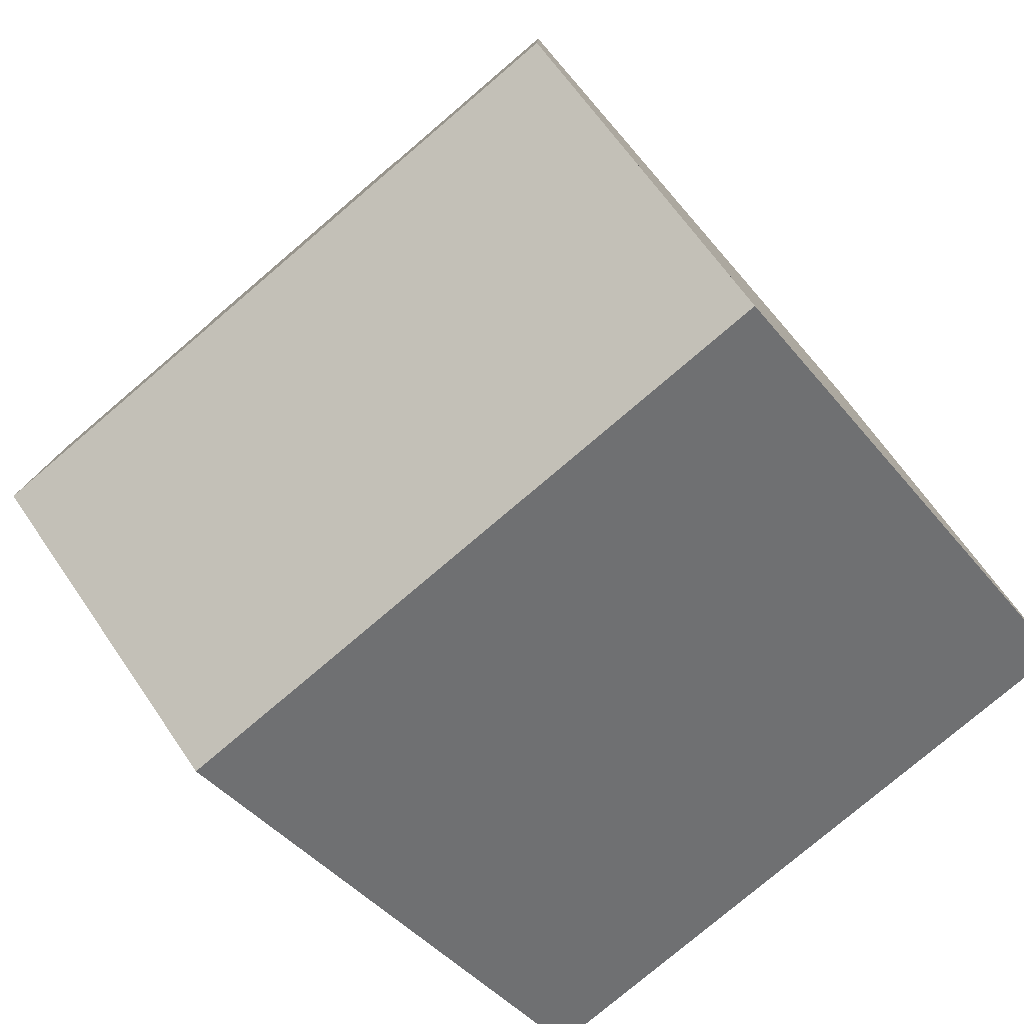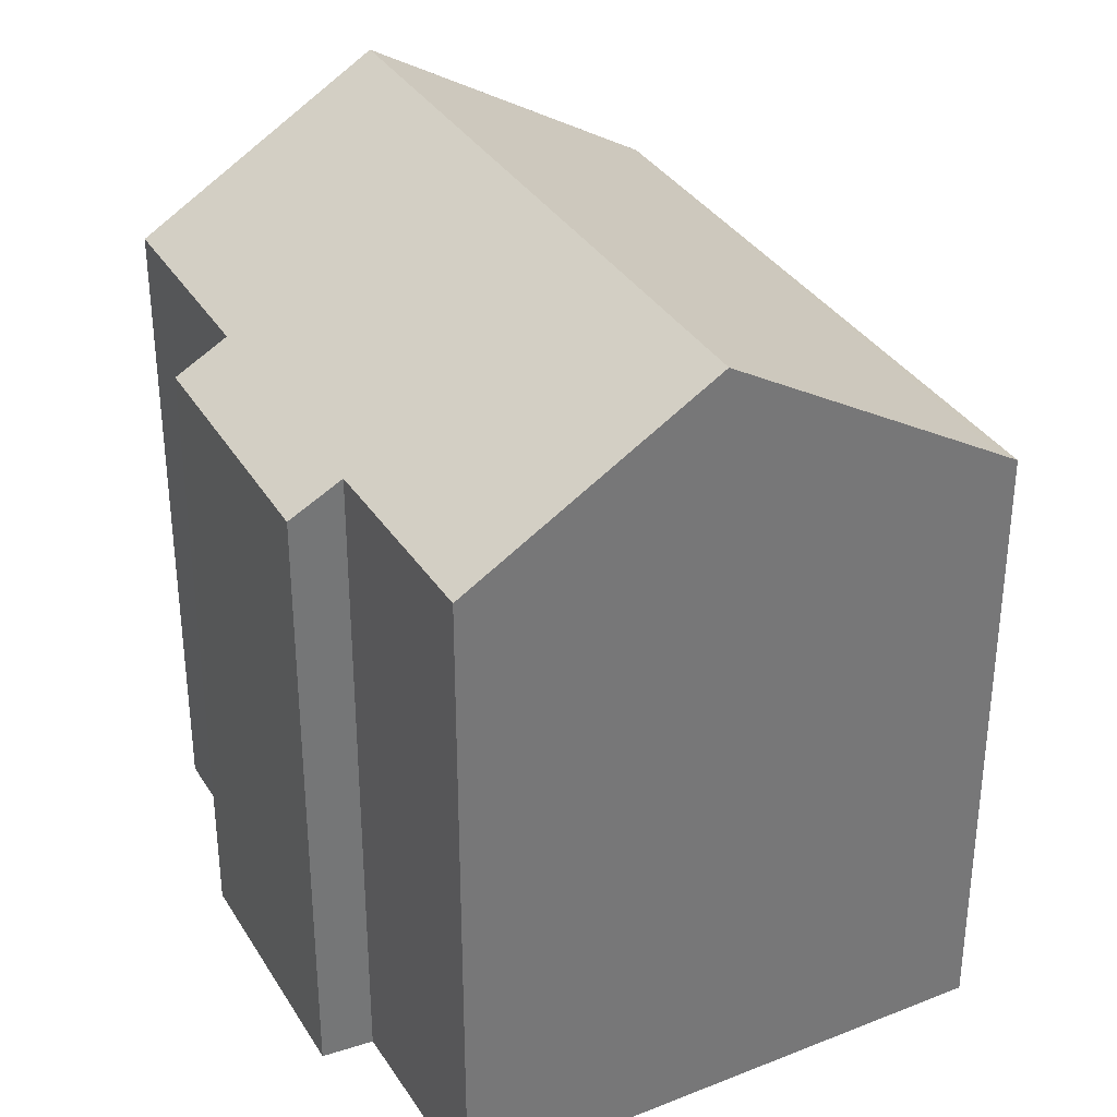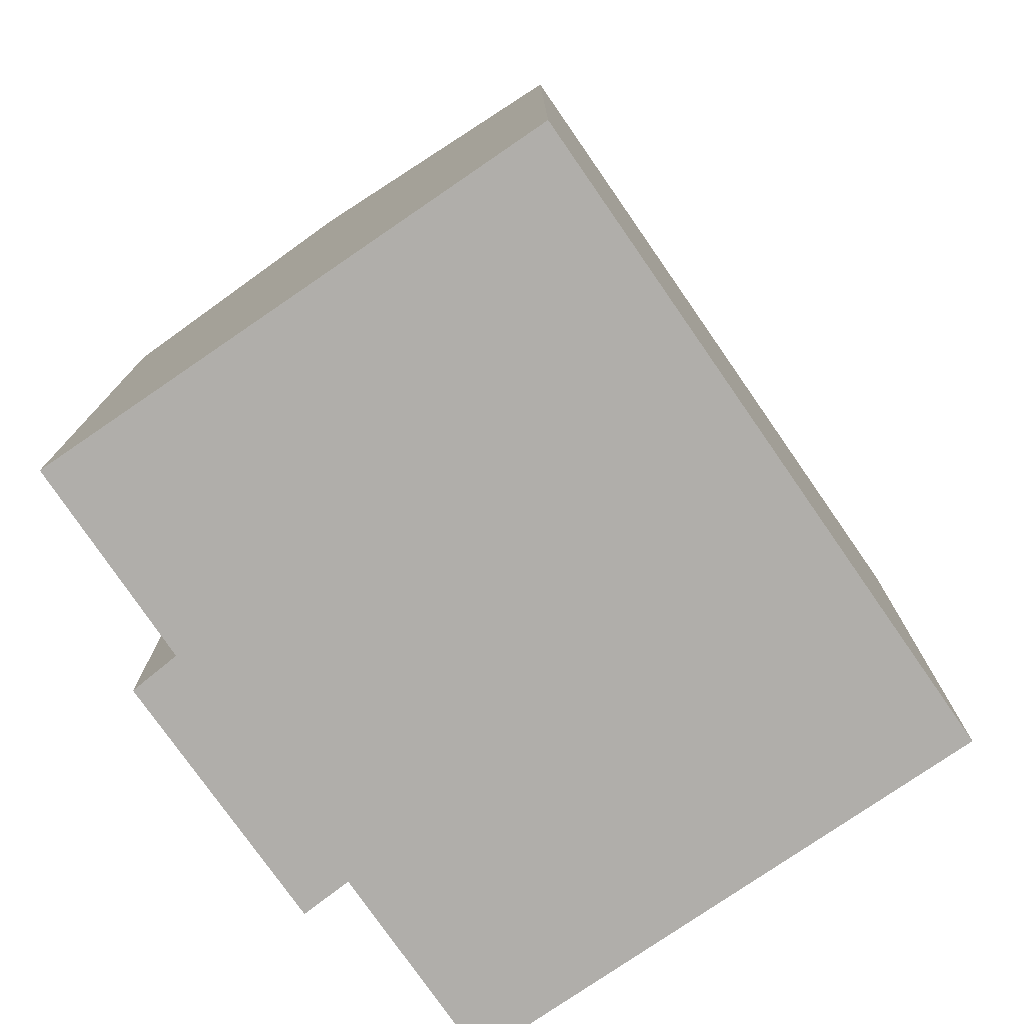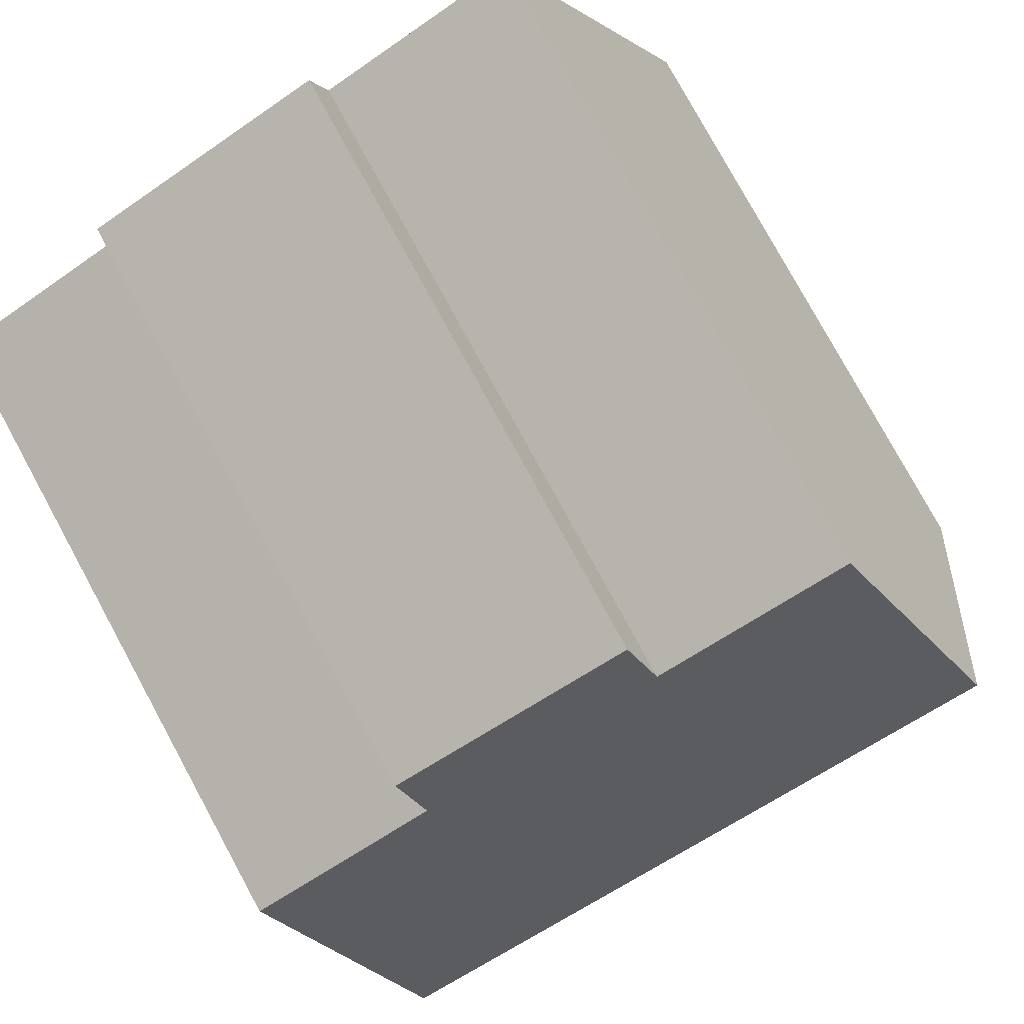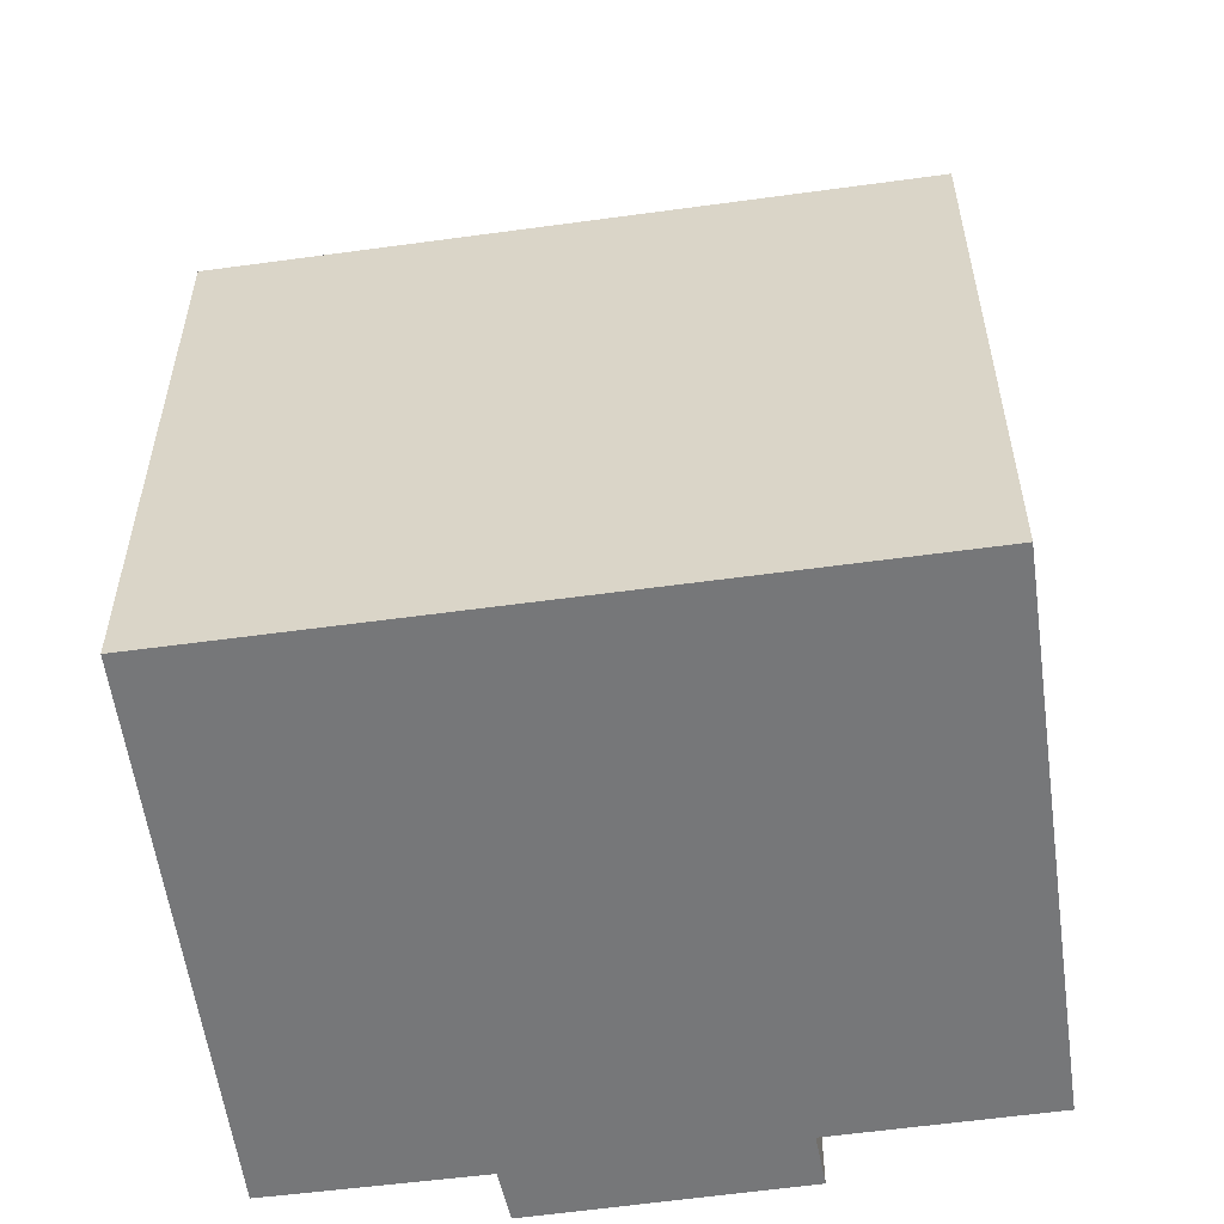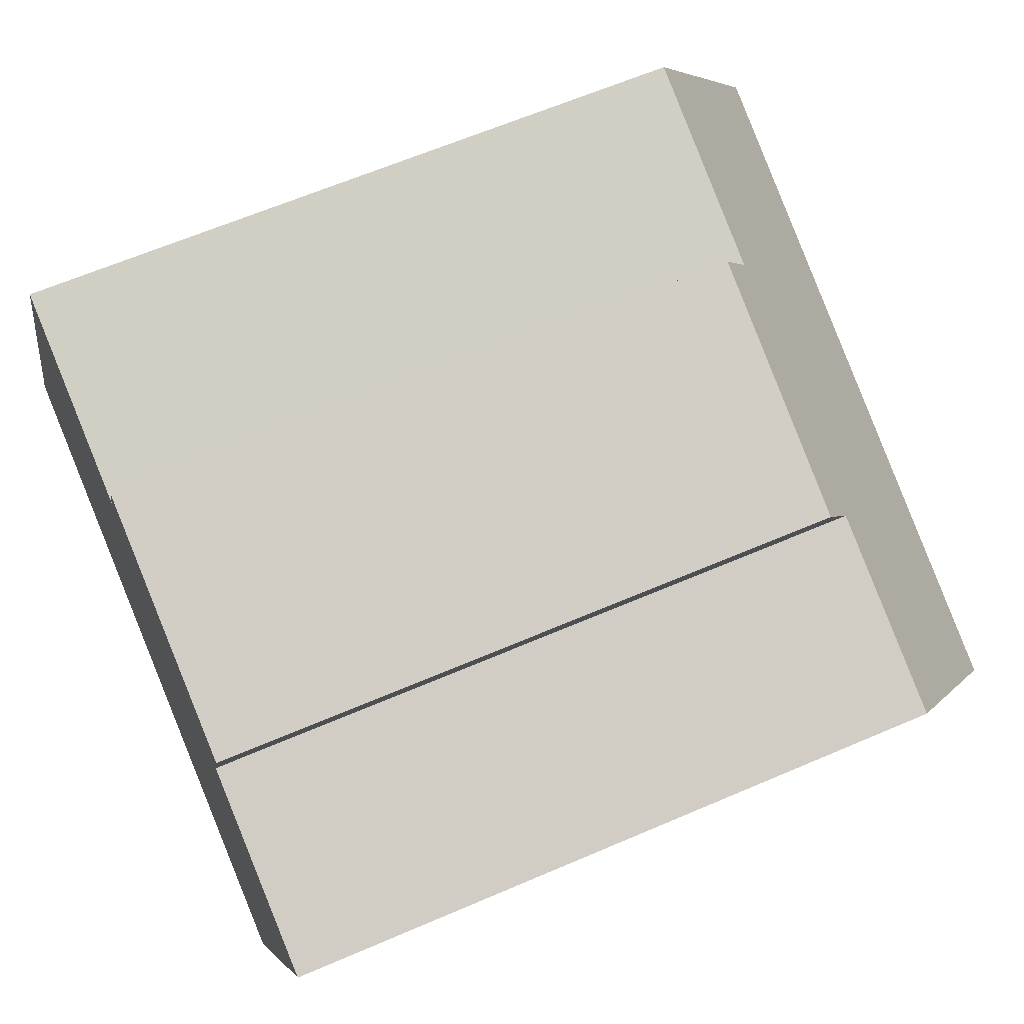
<metadata>
{"format":"obj","ext":"obj","renderer":"f3d","projection":"perspective","resolution":1024,"background":"white","views":[{"elev":-41.1,"azim":-145.4,"up":"+Z"},{"elev":34.6,"azim":84.7,"up":"+Y"},{"elev":-77.7,"azim":147.2,"up":"+Y"},{"elev":78.7,"azim":151.4,"up":"+Z"},{"elev":-57.1,"azim":-149.4,"up":"+Y"},{"elev":62.6,"azim":66.3,"up":"+Z"}]}
</metadata>
<code>
v  17.08 18.32 0.358
v  14.91 14.95 7.419
v  19.27 14.97 5.573
v  2.659 18.32 6.326
v  15.28 14.26 8.544
v  9.299 14.99 9.678
v  4.836 15 11.51
v  9.692 14.29 10.79
v  0 14.26 8.733e-16
v  14.6 14.53 -5.547
v  14.42 14.26 -5.967
v  0.154 14.5 0.367
v  9.692 -6.609e-16 10.79
v  15.28 -5.232e-16 8.544
v  4.836 -7.046e-16 11.51
v  9.299 -5.926e-16 9.678
v  14.91 -4.543e-16 7.419
v  19.27 -3.412e-16 5.573
v  14.6 3.397e-16 -5.547
v  14.42 3.654e-16 -5.967
v  17.08 -2.192e-17 0.358
v  0 0 0
v  0.154 -2.247e-17 0.367
v  2.659 -3.874e-16 6.326
g defaultobject
f 1 2 3
f 2 1 4
f 2 4 5
f 5 4 6
f 6 4 7
f 8 5 6
f 9 10 11
f 10 9 1
f 1 9 4
f 4 9 12
f 13 5 8
f 5 13 14
f 15 6 7
f 6 15 16
f 5 17 2
f 17 5 14
f 2 18 3
f 18 2 17
f 18 1 3
f 1 18 10
f 10 18 11
f 11 18 19
f 11 19 20
f 19 18 21
f 20 9 11
f 9 20 22
f 12 7 4
f 7 12 9
f 7 9 22
f 7 22 23
f 7 23 24
f 7 24 15
f 16 8 6
f 8 16 13
f 13 16 14
f 19 22 20
f 22 19 21
f 22 21 23
f 23 21 24
f 24 21 18
f 24 18 15
f 15 18 16
f 16 18 17
f 16 17 14

</code>
